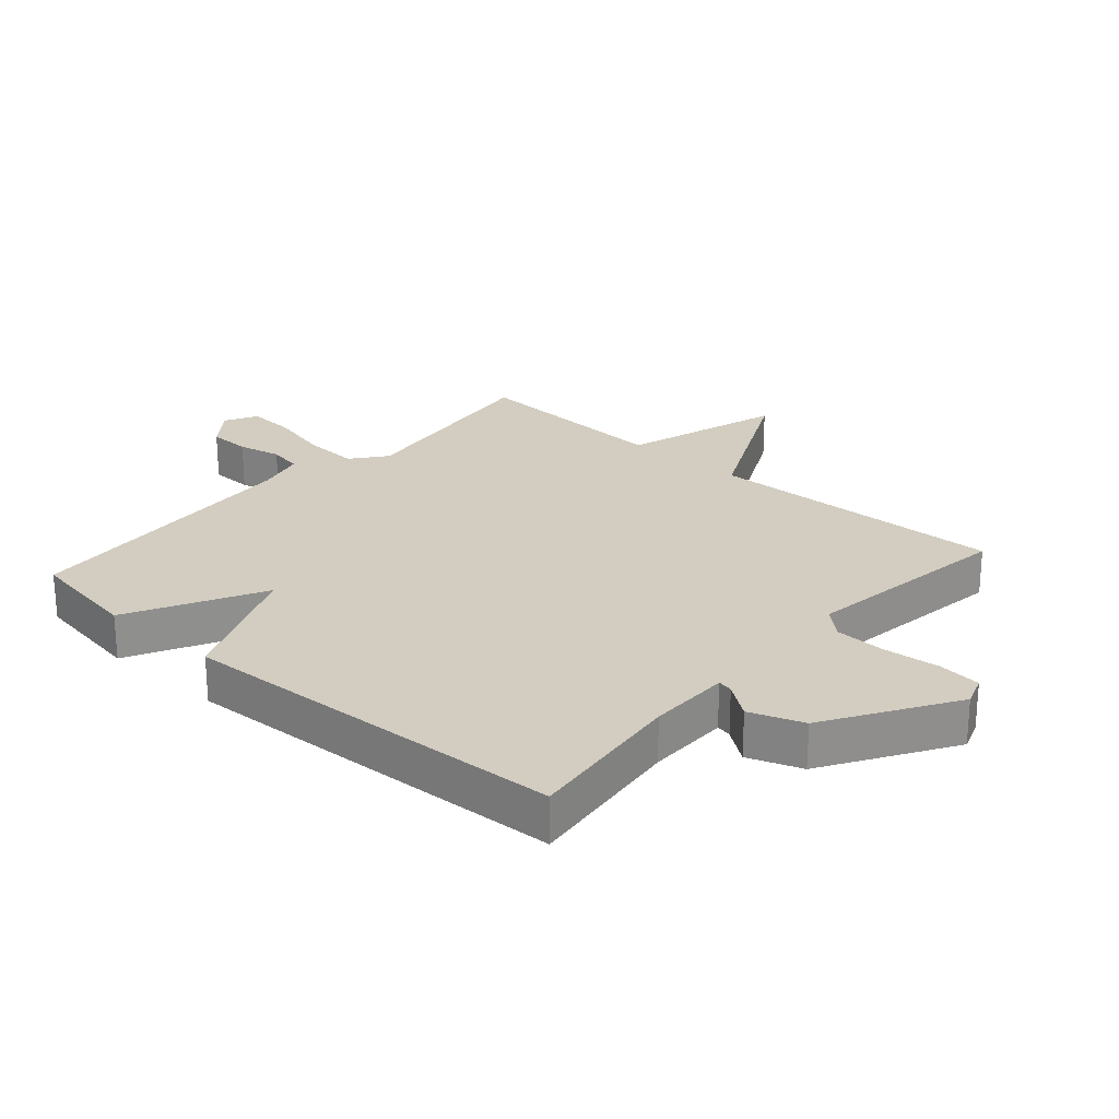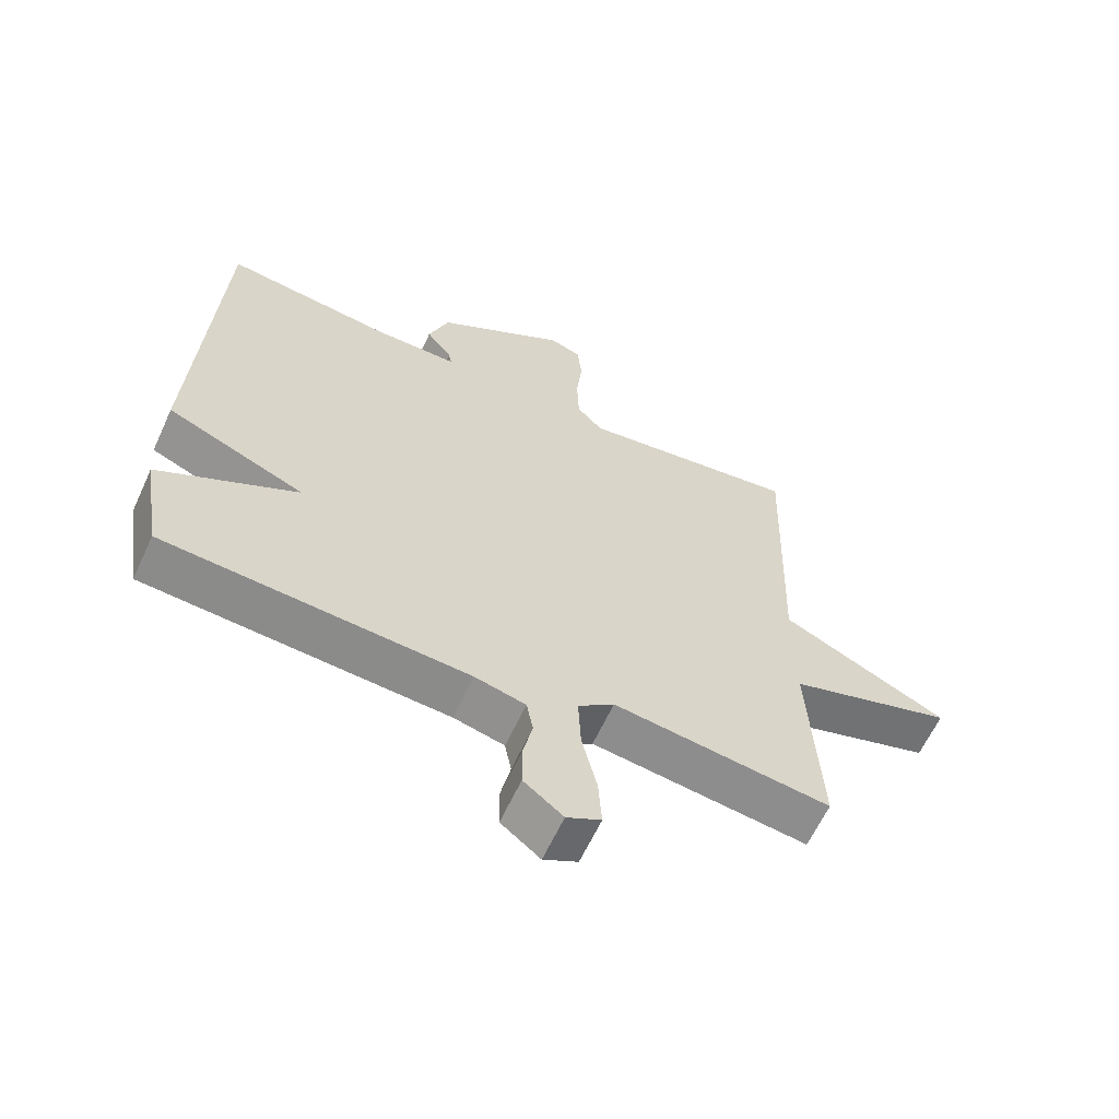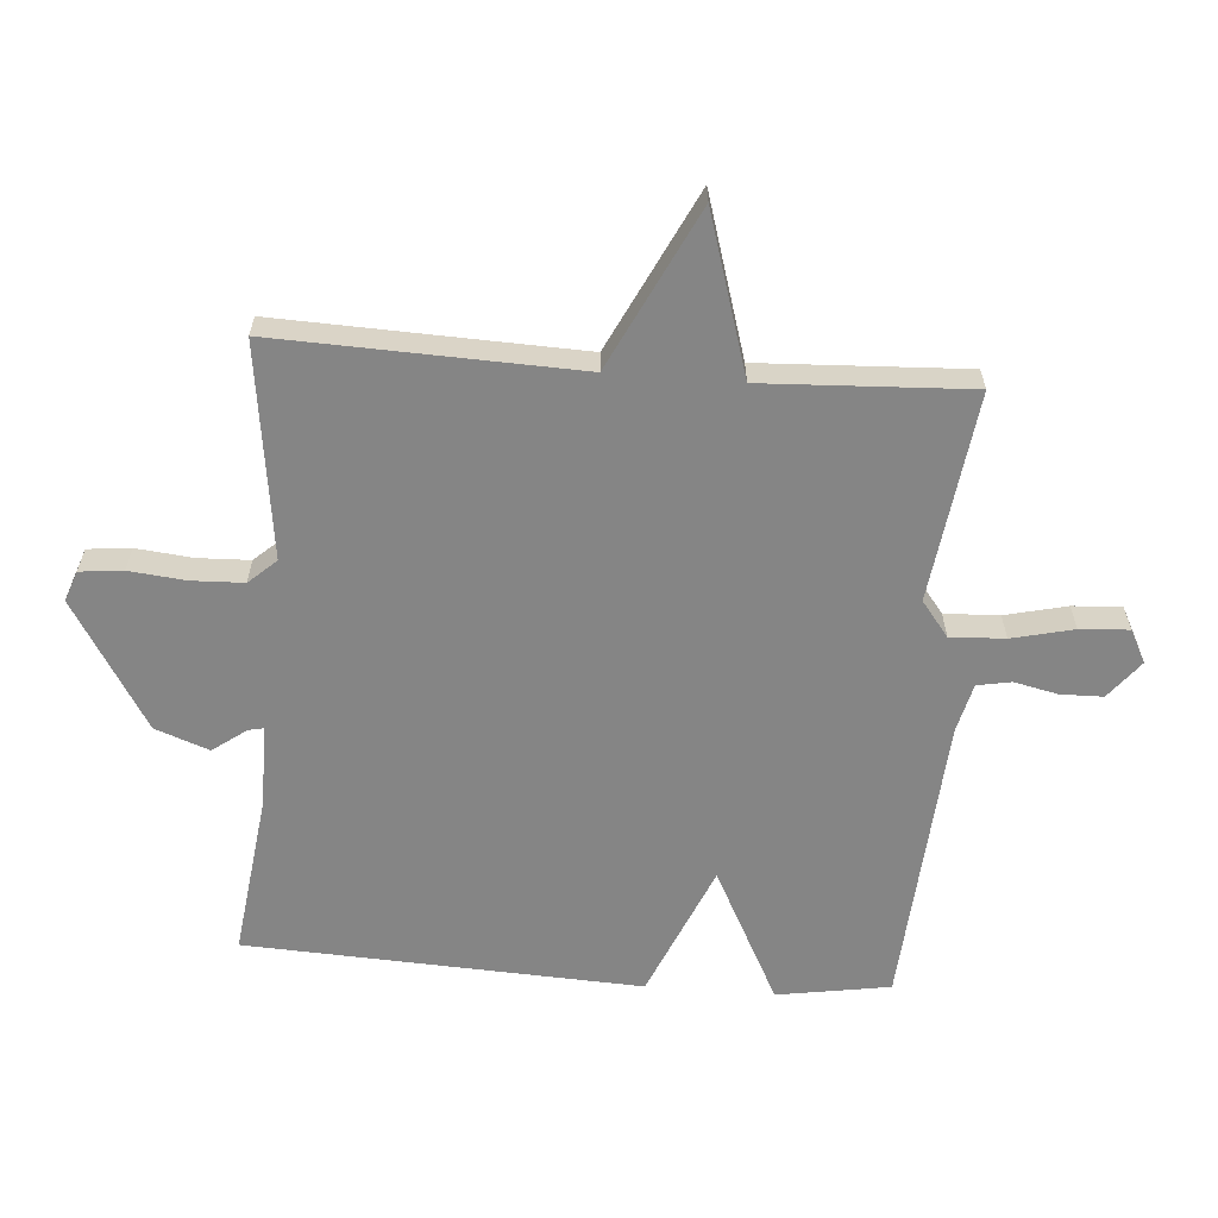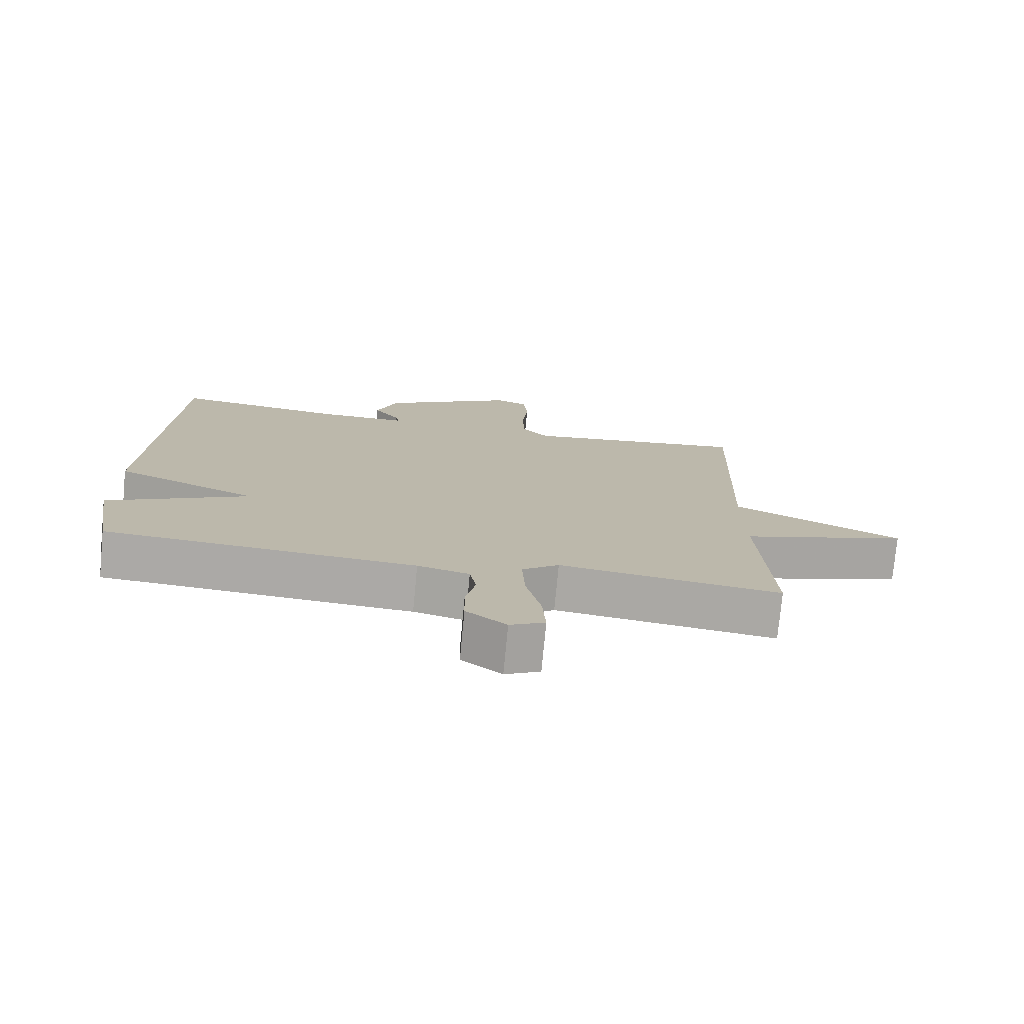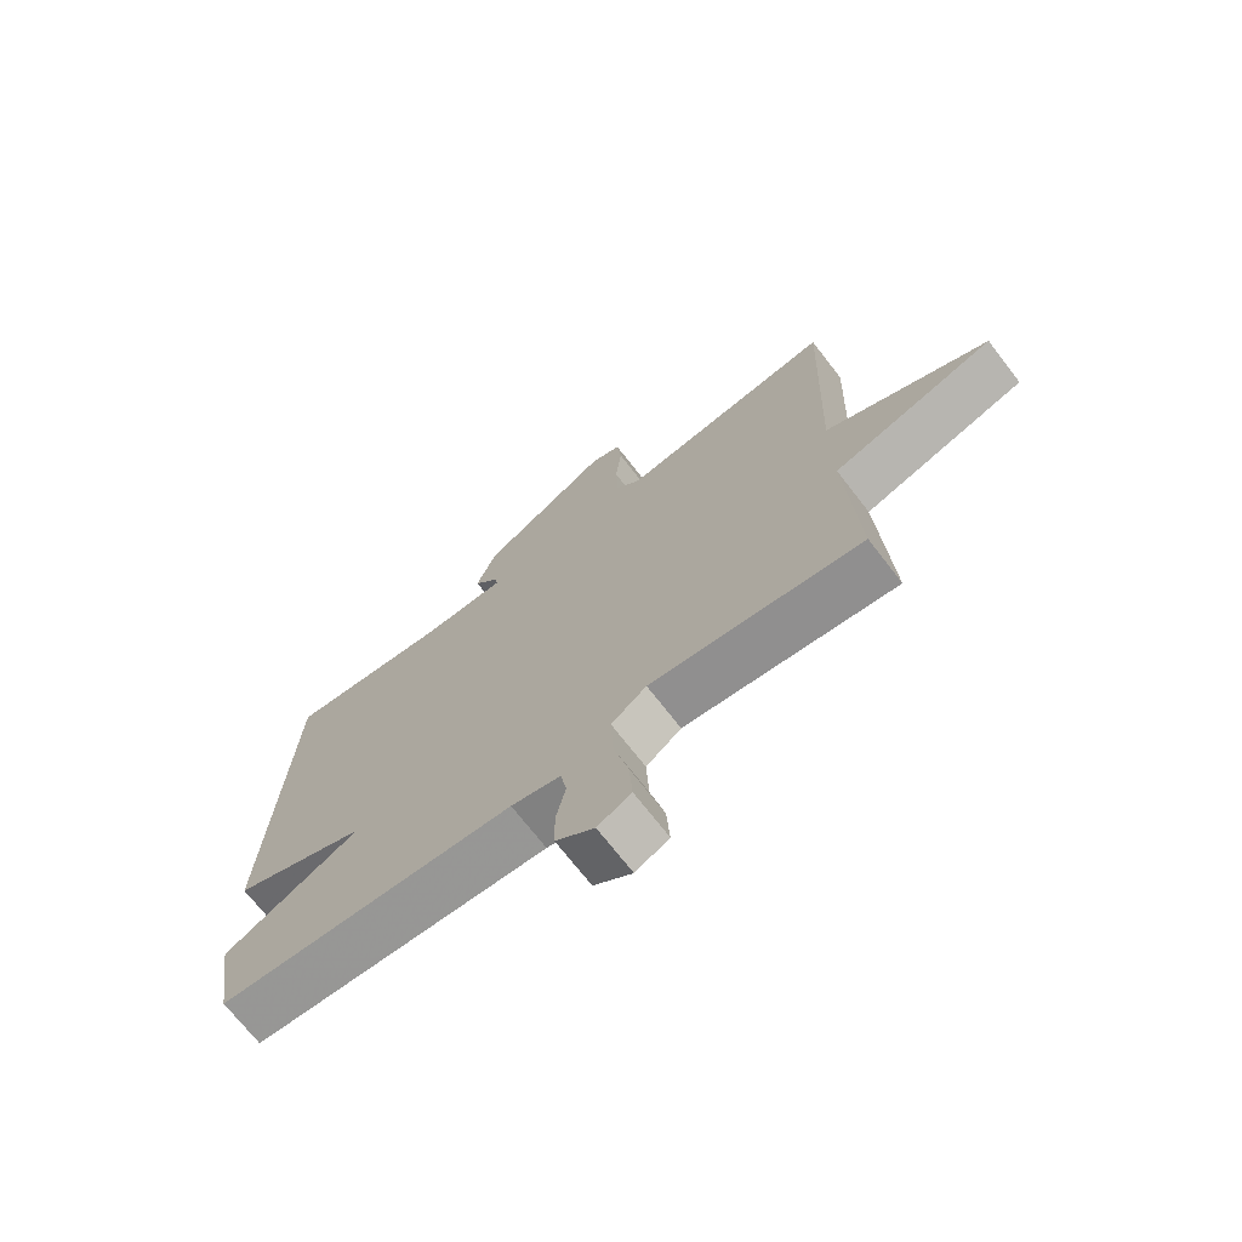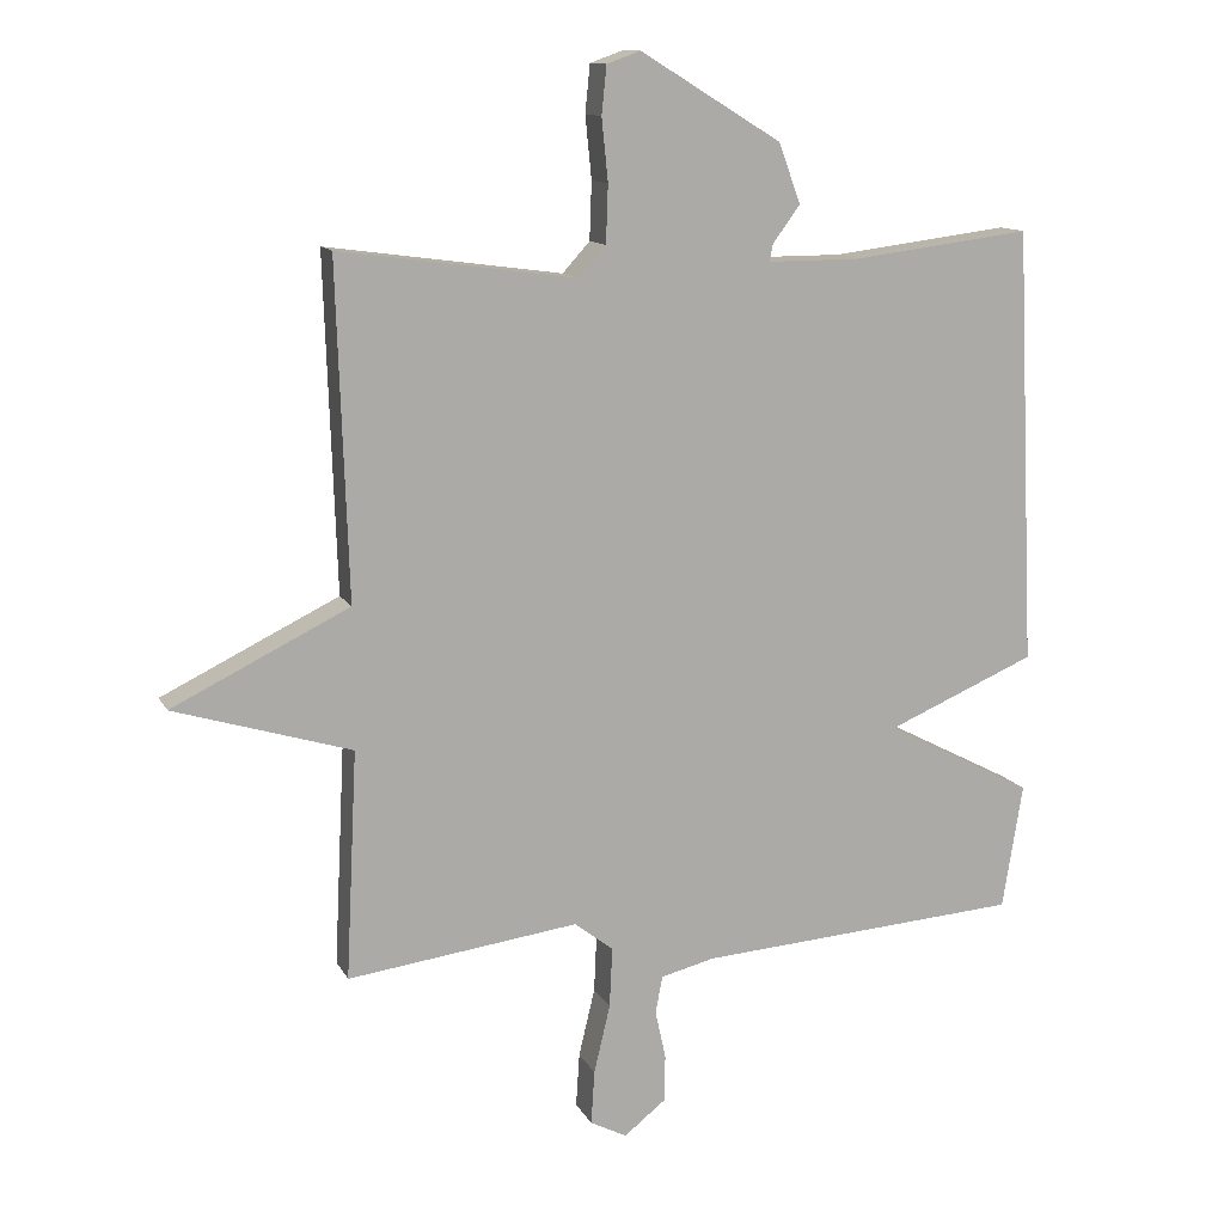
<metadata>
{"format":"obj","ext":"obj","renderer":"f3d","projection":"perspective","resolution":1024,"background":"white","views":[{"elev":24.6,"azim":-48.5,"up":"+Y"},{"elev":-62.6,"azim":-24.8,"up":"+Z"},{"elev":-61.7,"azim":85.5,"up":"+Y"},{"elev":-76.0,"azim":-5.4,"up":"+Z"},{"elev":-70.9,"azim":37.7,"up":"+Z"},{"elev":12.4,"azim":161.2,"up":"+Z"}]}
</metadata>
<code>
v 0.5 0.07 -0.5
v 0.17 0.07 -0.457
v 0.115 0.07 -0.5
v 0.119 0.07 -0.586
v 0.142 0.07 -0.683
v 0.147 0.07 -0.76
v 0.095 0.07 -0.787
v 0.035 0.07 -0.74
v 0.034 0.07 -0.673
v 0.049 0.07 -0.604
v 0.039 0.07 -0.551
v -0.038 0.07 -0.532
v -0.5 0.07 -0.5
v -0.529 0.07 -0.322
v -0.317 0.07 -0.212
v -0.529 0.07 -0.122
v -0.5 0.07 0.5
v -0.244 0.07 0.468
v -0.113 0.07 0.468
v -0.118 0.07 0.492
v -0.157 0.07 0.545
v -0.126 0.07 0.63
v 0.075 0.07 0.753
v 0.123 0.07 0.736
v 0.13 0.07 0.668
v 0.121 0.07 0.579
v 0.124 0.07 0.497
v 0.163 0.07 0.454
v 0.5 0.07 0.5
v 0.484 0.07 0.025
v 0.736 0.07 -0.098
v 0.484 0.07 -0.175
v 0.5 0 -0.5
v 0.17 0 -0.457
v 0.115 0 -0.5
v 0.119 0 -0.586
v 0.142 0 -0.683
v 0.147 0 -0.76
v 0.095 0 -0.787
v 0.035 0 -0.74
v 0.034 0 -0.673
v 0.049 0 -0.604
v 0.039 0 -0.551
v -0.038 0 -0.532
v -0.5 0 -0.5
v -0.529 0 -0.322
v -0.317 0 -0.212
v -0.529 0 -0.122
v -0.5 0 0.5
v -0.244 0 0.468
v -0.113 0 0.468
v -0.118 0 0.492
v -0.157 0 0.545
v -0.126 0 0.63
v 0.075 0 0.753
v 0.123 0 0.736
v 0.13 0 0.668
v 0.121 0 0.579
v 0.124 0 0.497
v 0.163 0 0.454
v 0.5 0 0.5
v 0.484 0 0.025
v 0.736 0 -0.098
v 0.484 0 -0.175
f 30 31 32
f 28 29 30
f 27 28 30 32
f 24 25 26
f 23 24 26
f 22 23 26
f 21 22 26
f 20 21 26
f 19 20 26 27
f 15 16 17 18
f 15 18 19
f 12 13 14 15
f 19 27 32
f 15 19 32
f 12 15 32
f 11 12 32
f 8 9 10
f 7 8 10
f 6 7 10
f 5 6 10
f 4 5 10
f 3 4 10 11
f 32 1 2
f 2 3 11 32
f 64 63 62
f 62 61 60
f 64 62 60 59
f 58 57 56
f 58 56 55
f 58 55 54
f 58 54 53
f 58 53 52
f 59 58 52 51
f 50 49 48 47
f 51 50 47
f 47 46 45 44
f 64 59 51
f 64 51 47
f 64 47 44
f 64 44 43
f 42 41 40
f 42 40 39
f 42 39 38
f 42 38 37
f 42 37 36
f 43 42 36 35
f 34 33 64
f 64 43 35 34
f 1 33 34 2
f 2 34 35 3
f 3 35 36 4
f 4 36 37 5
f 5 37 38 6
f 6 38 39 7
f 7 39 40 8
f 8 40 41 9
f 9 41 42 10
f 10 42 43 11
f 11 43 44 12
f 12 44 45 13
f 13 45 46 14
f 14 46 47 15
f 15 47 48 16
f 16 48 49 17
f 17 49 50 18
f 18 50 51 19
f 19 51 52 20
f 20 52 53 21
f 21 53 54 22
f 22 54 55 23
f 23 55 56 24
f 24 56 57 25
f 25 57 58 26
f 26 58 59 27
f 27 59 60 28
f 28 60 61 29
f 29 61 62 30
f 30 62 63 31
f 31 63 64 32
f 32 64 33 1

</code>
